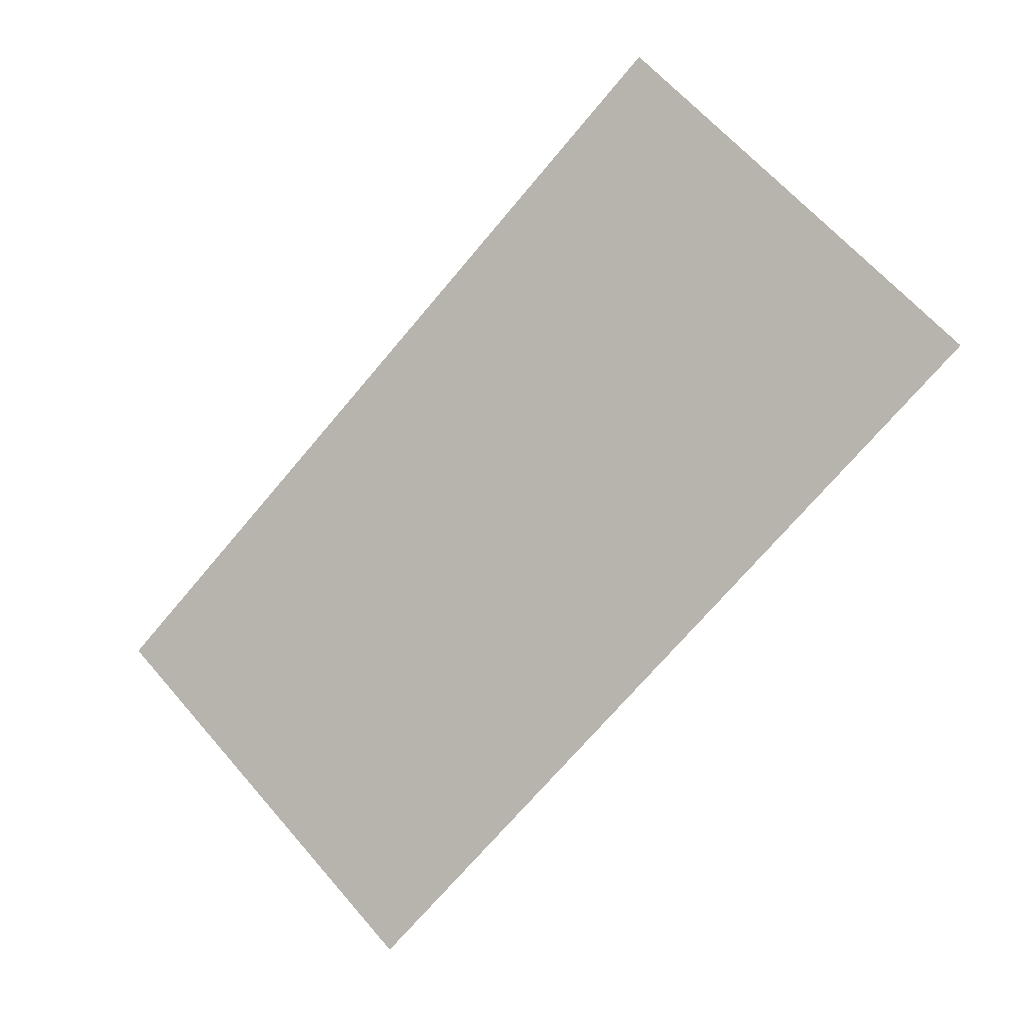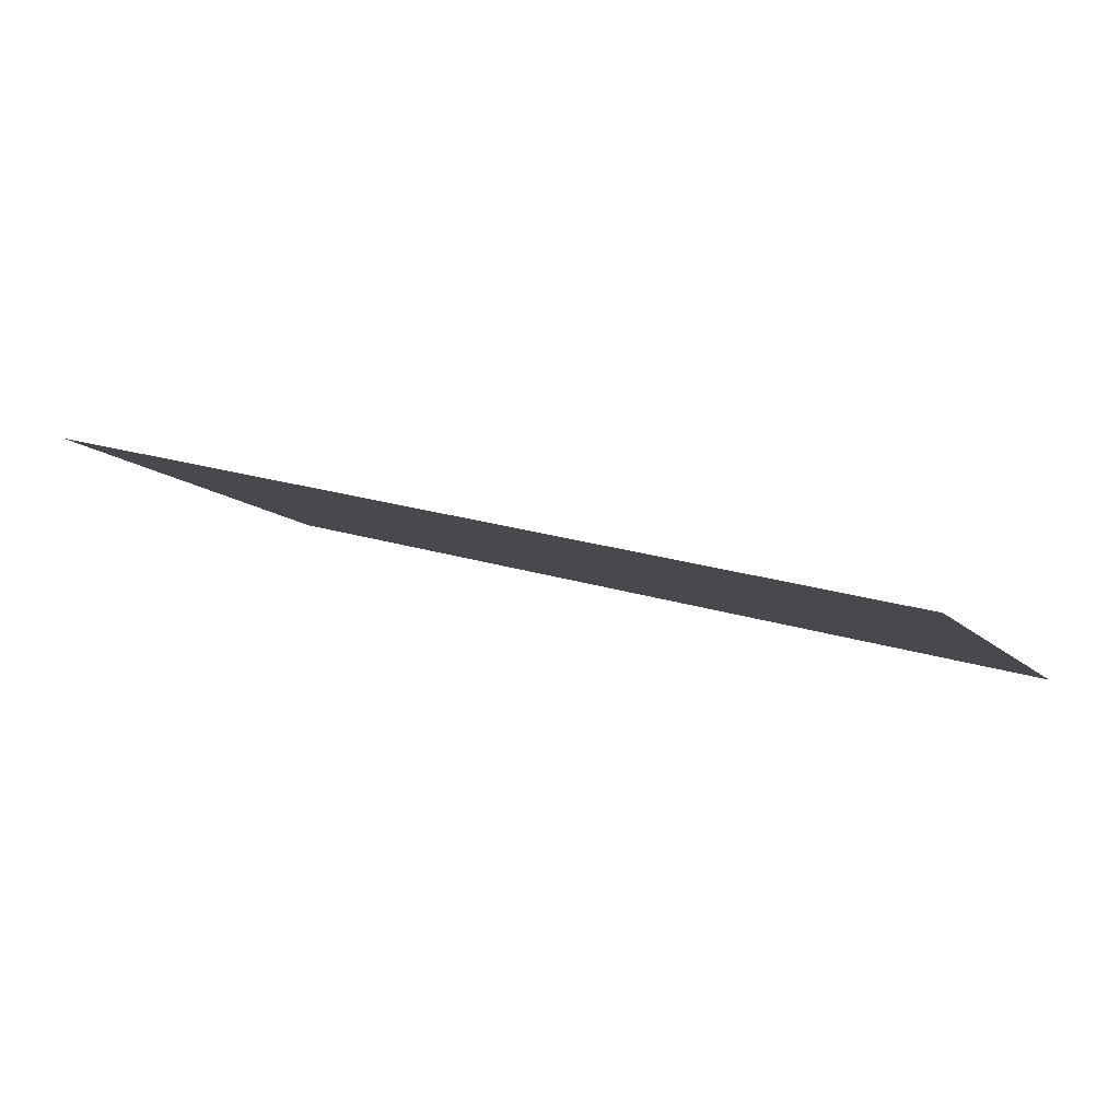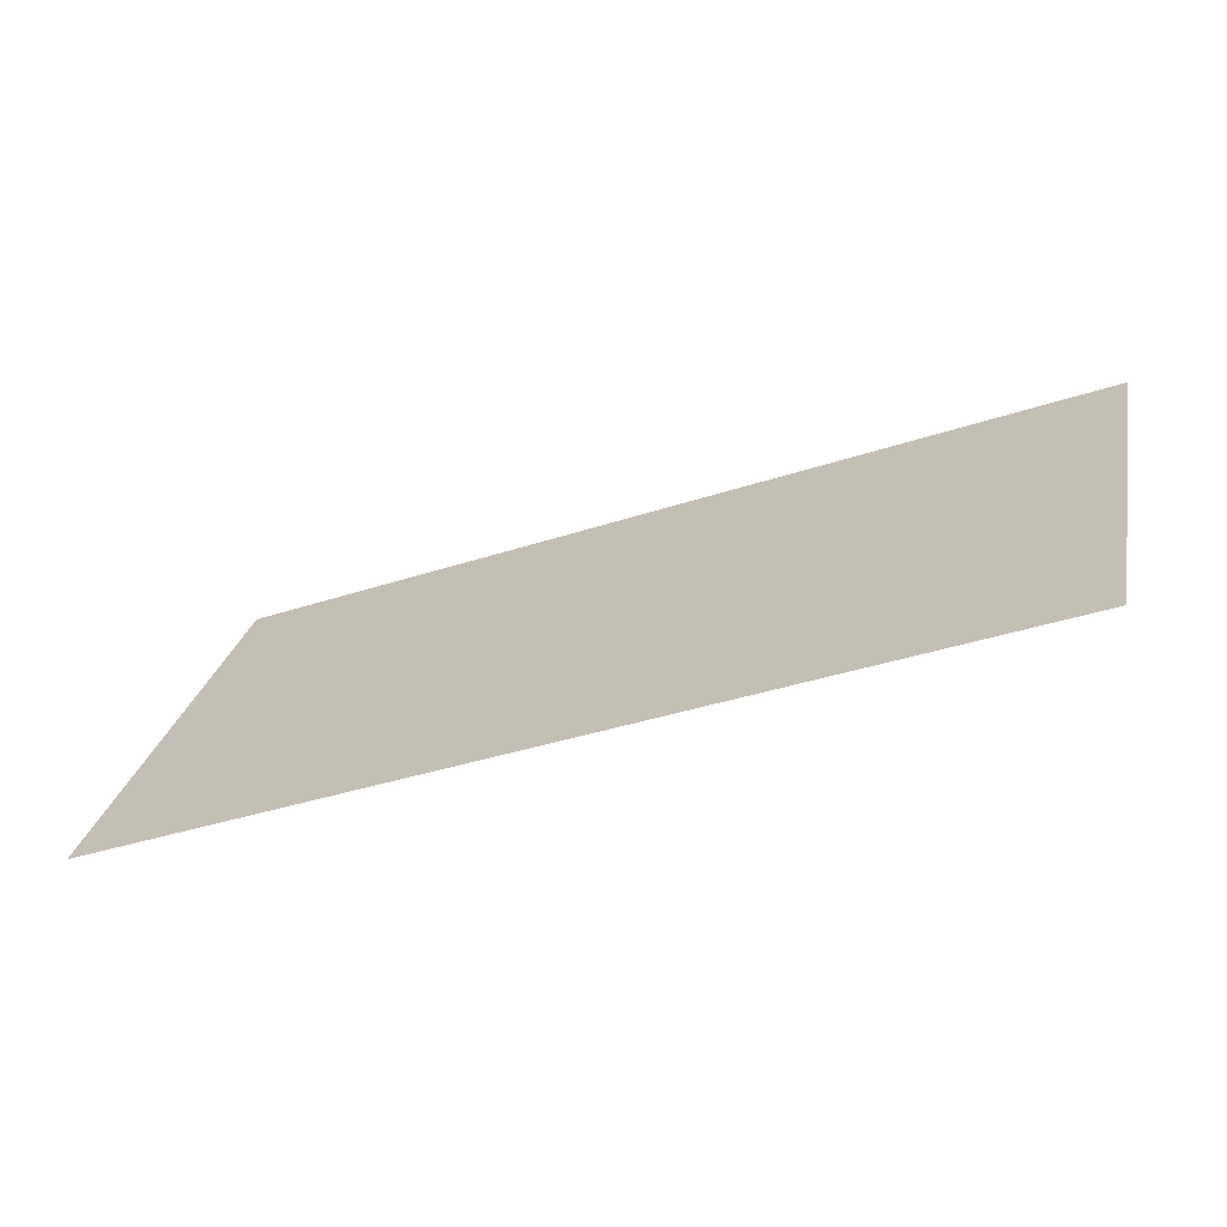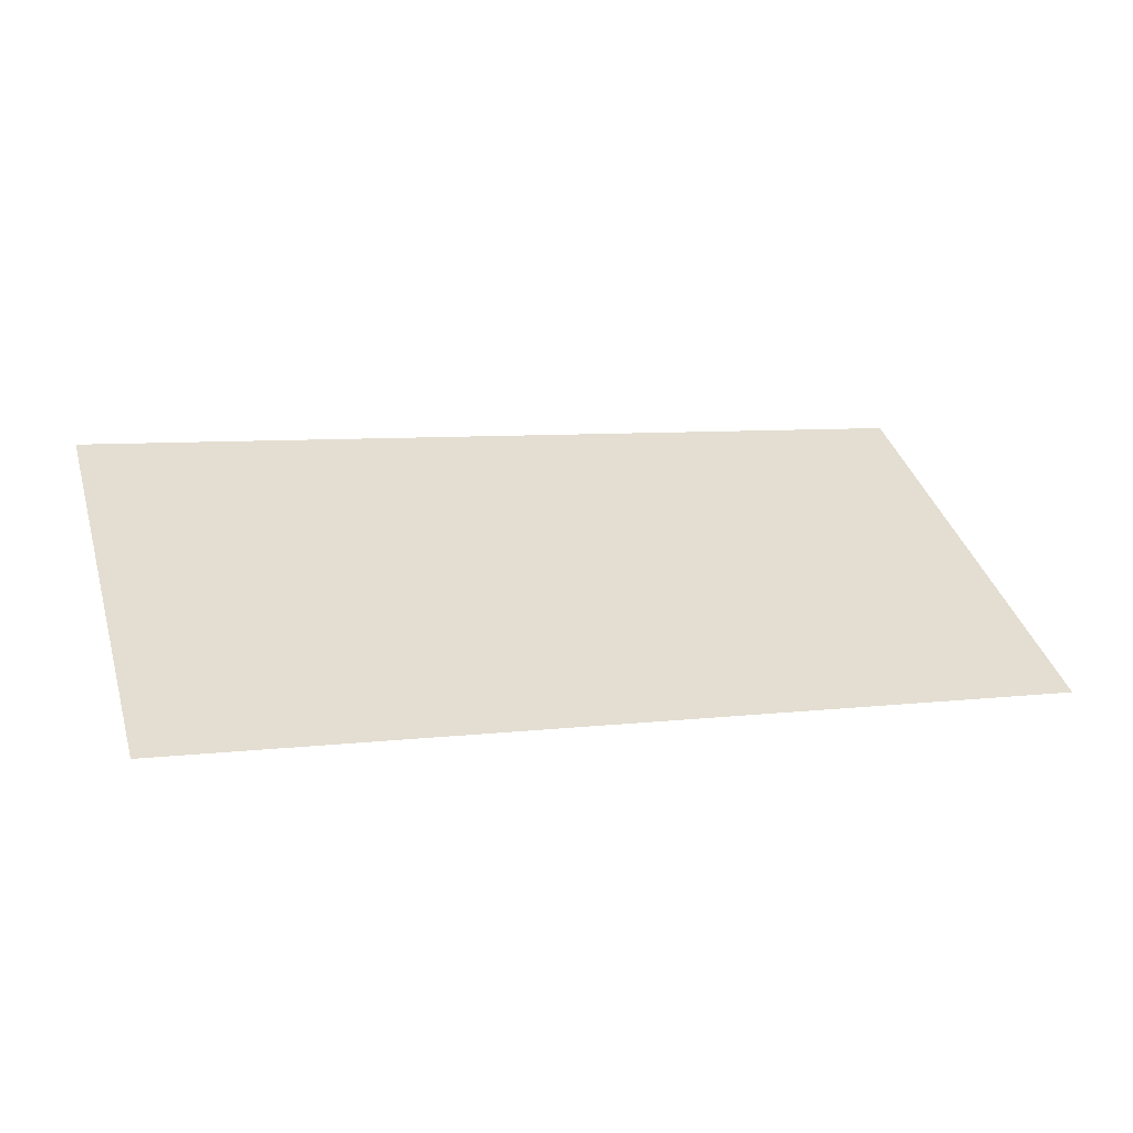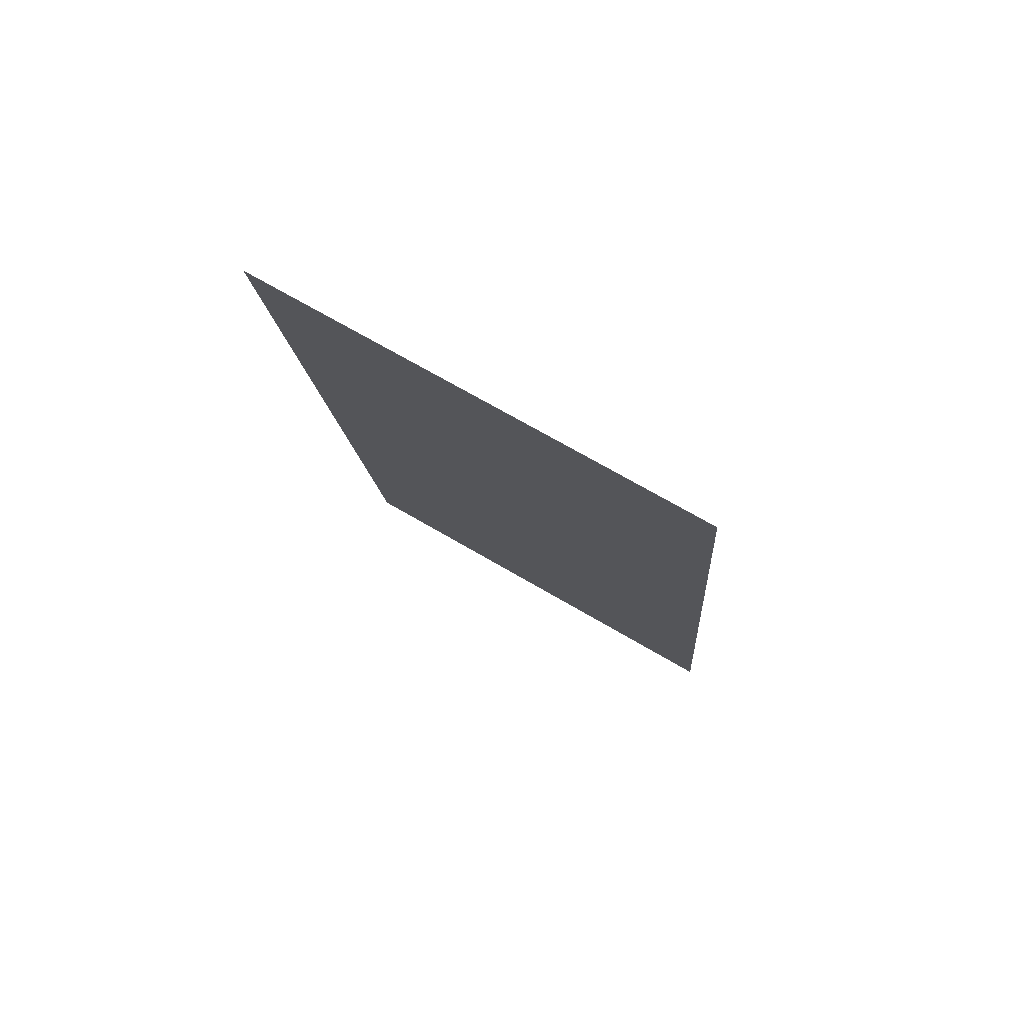
<metadata>
{"format":"obj","ext":"obj","renderer":"f3d","projection":"perspective","resolution":1024,"background":"white","views":[{"elev":-71.6,"azim":-130.2,"up":"+Z"},{"elev":22.7,"azim":-152.1,"up":"+Z"},{"elev":-36.0,"azim":-156.3,"up":"+Y"},{"elev":7.2,"azim":-19.0,"up":"+Z"},{"elev":-12.7,"azim":-85.9,"up":"+Z"}]}
</metadata>
<code>
o model_90
v -2.405 1.081 0.6277
v 2.405 1.081 0.6277
v -2.405 -1.081 -0.6277
v 2.405 -1.081 -0.6277
f 1 2 3
f 2 4 3

</code>
